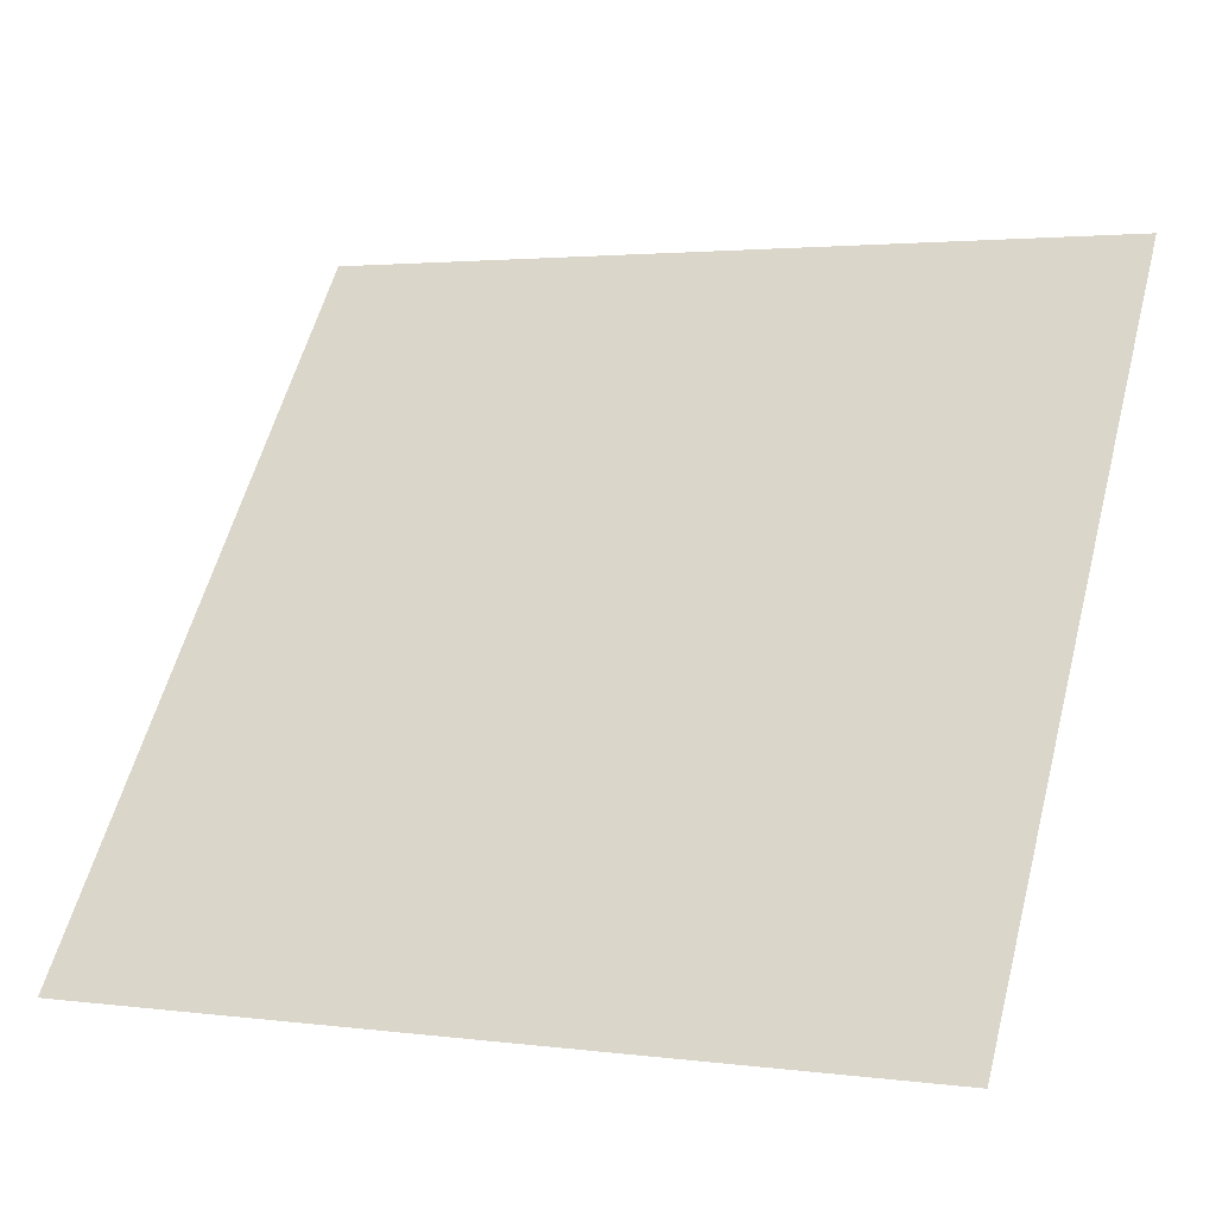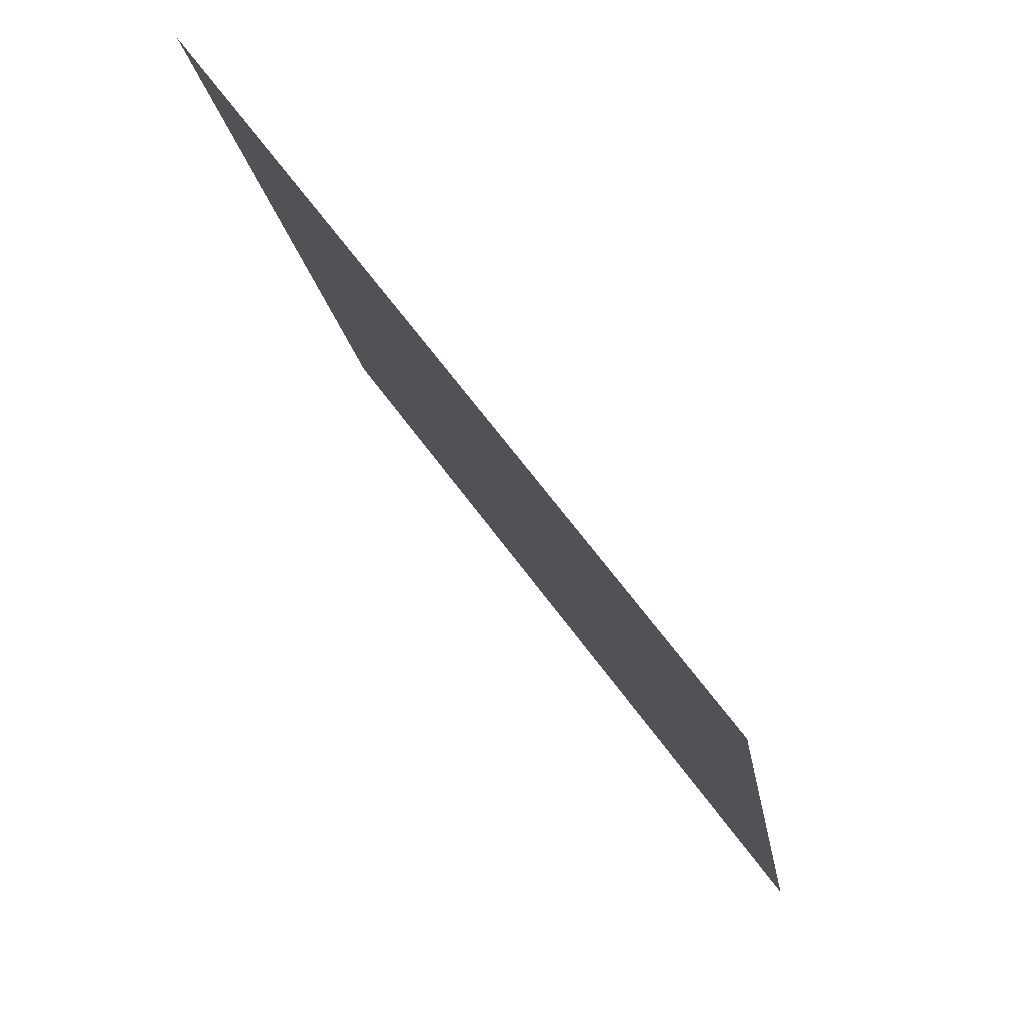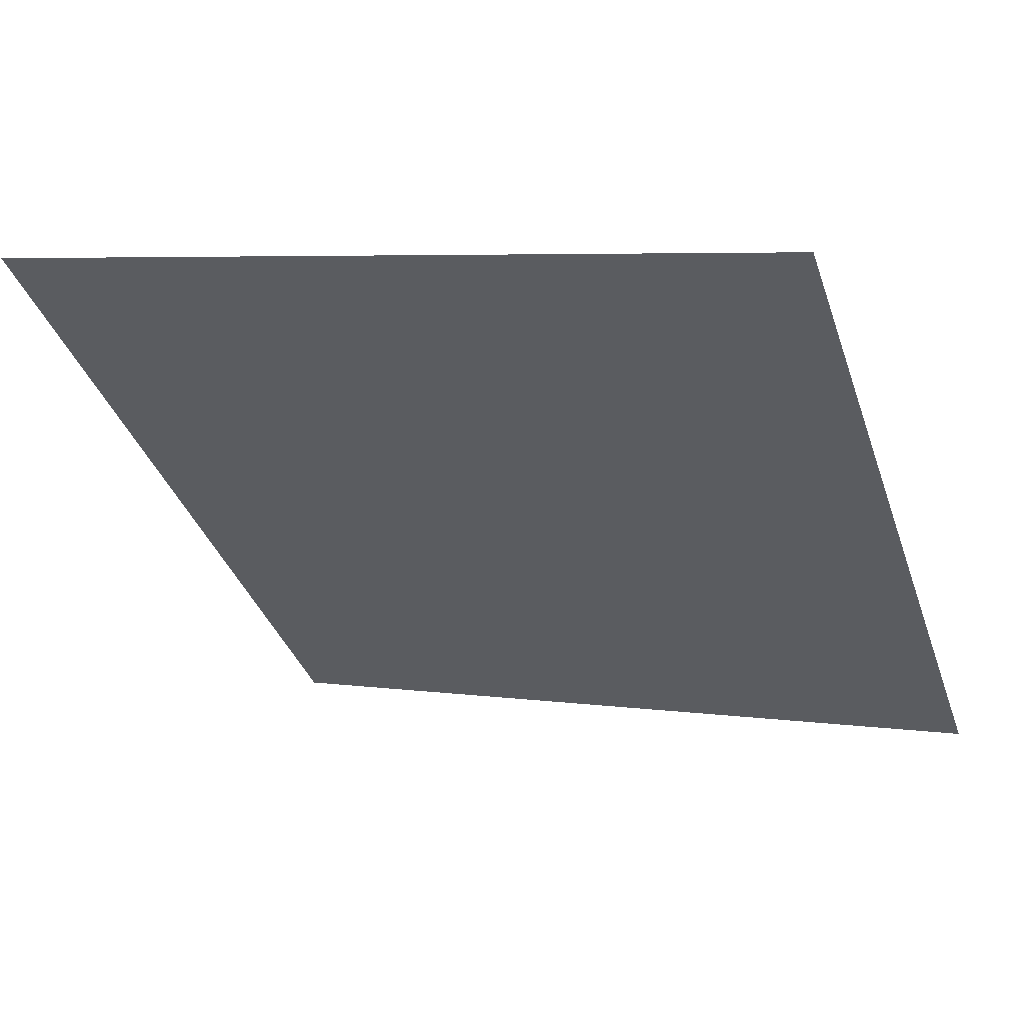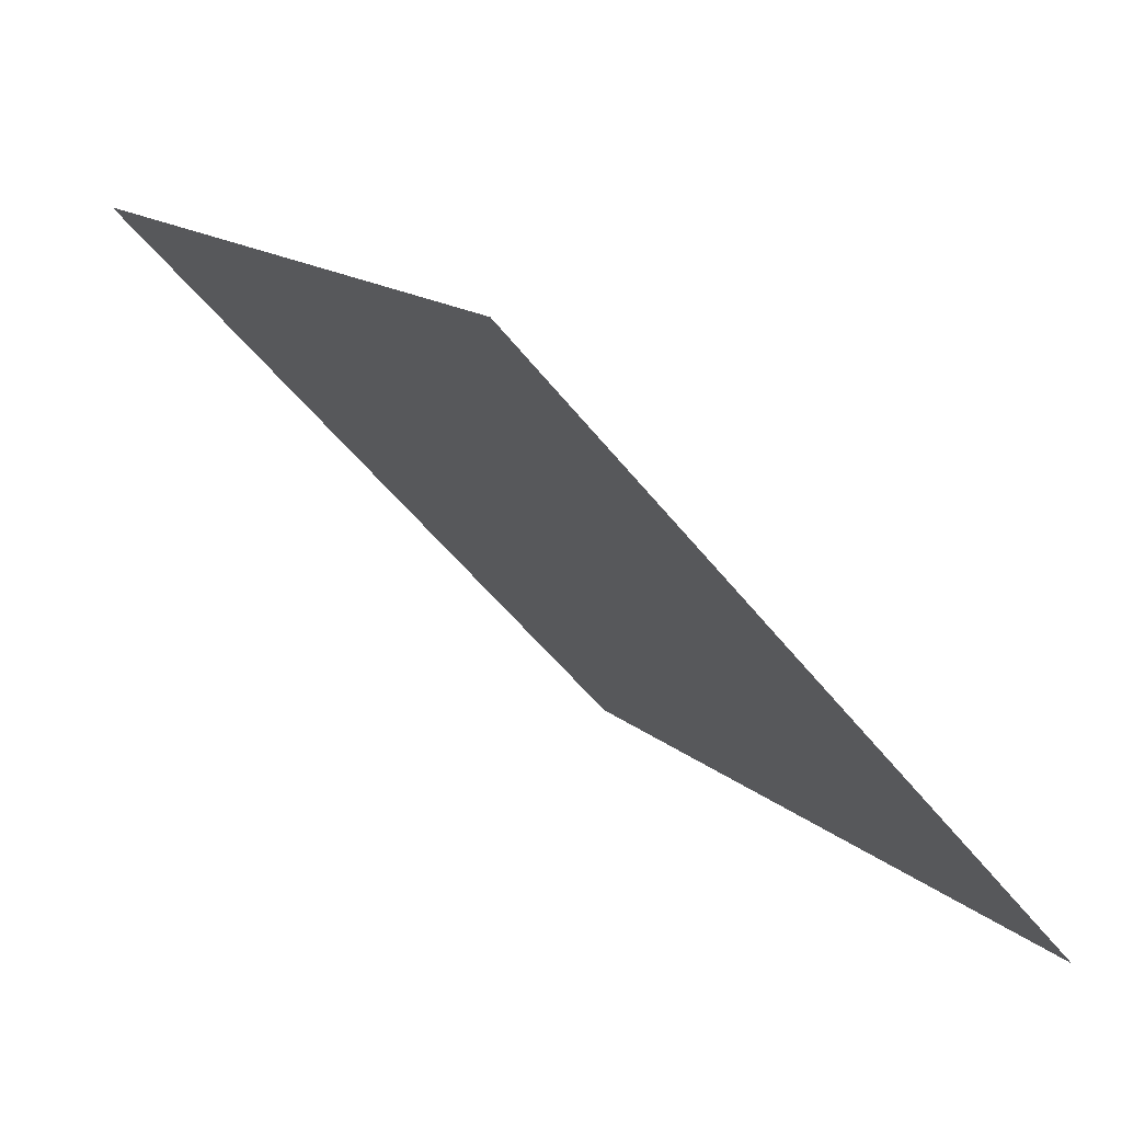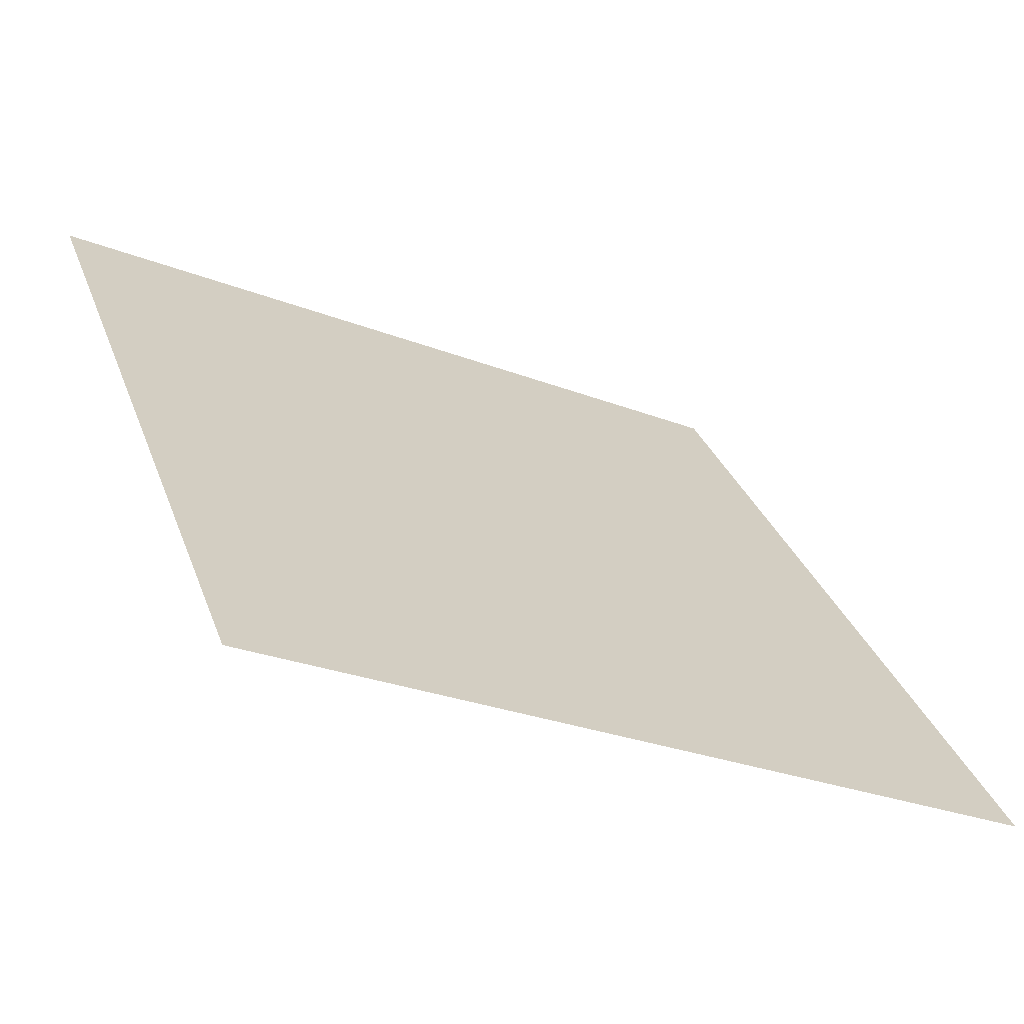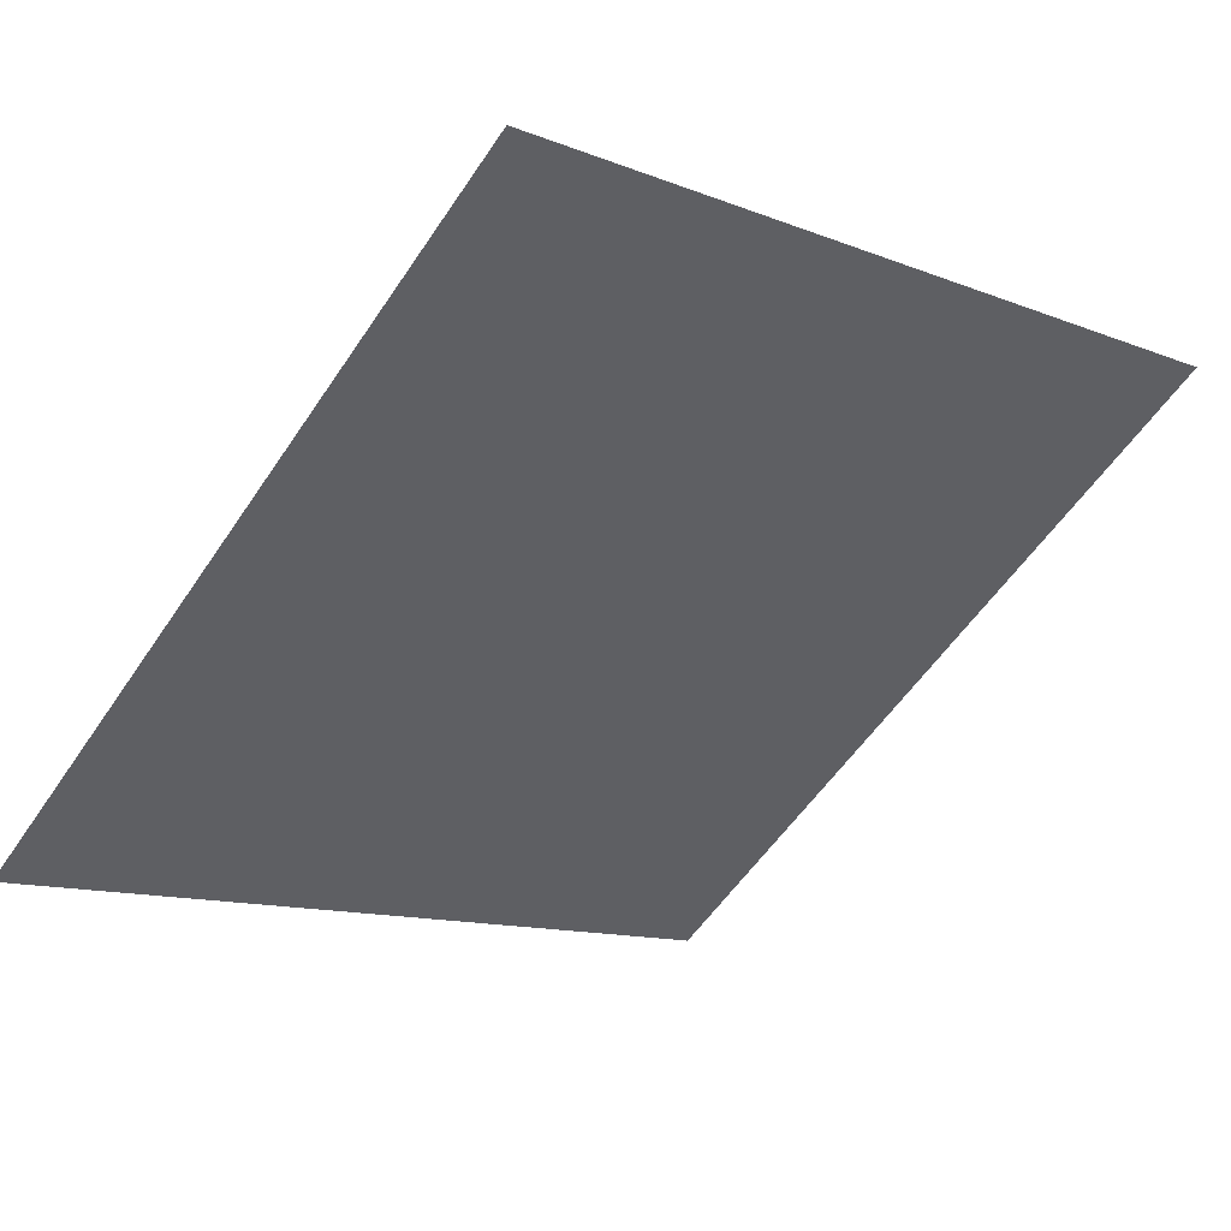
<metadata>
{"format":"obj","ext":"obj","renderer":"f3d","projection":"perspective","resolution":1024,"background":"white","views":[{"elev":1.2,"azim":23.3,"up":"+Z"},{"elev":-17.4,"azim":-83.1,"up":"+Z"},{"elev":2.3,"azim":23.7,"up":"+Y"},{"elev":-51.5,"azim":-54.6,"up":"+Z"},{"elev":-26.3,"azim":-32.4,"up":"+Z"},{"elev":-10.2,"azim":-42.1,"up":"+Y"}]}
</metadata>
<code>
v 0.1189 0.5904 0.2485
v 0.1124 0.5906 0.2485
v 0.1125 0.5945 0.2538
v 0.1191 0.5944 0.2537
f 4 3 2 1

</code>
